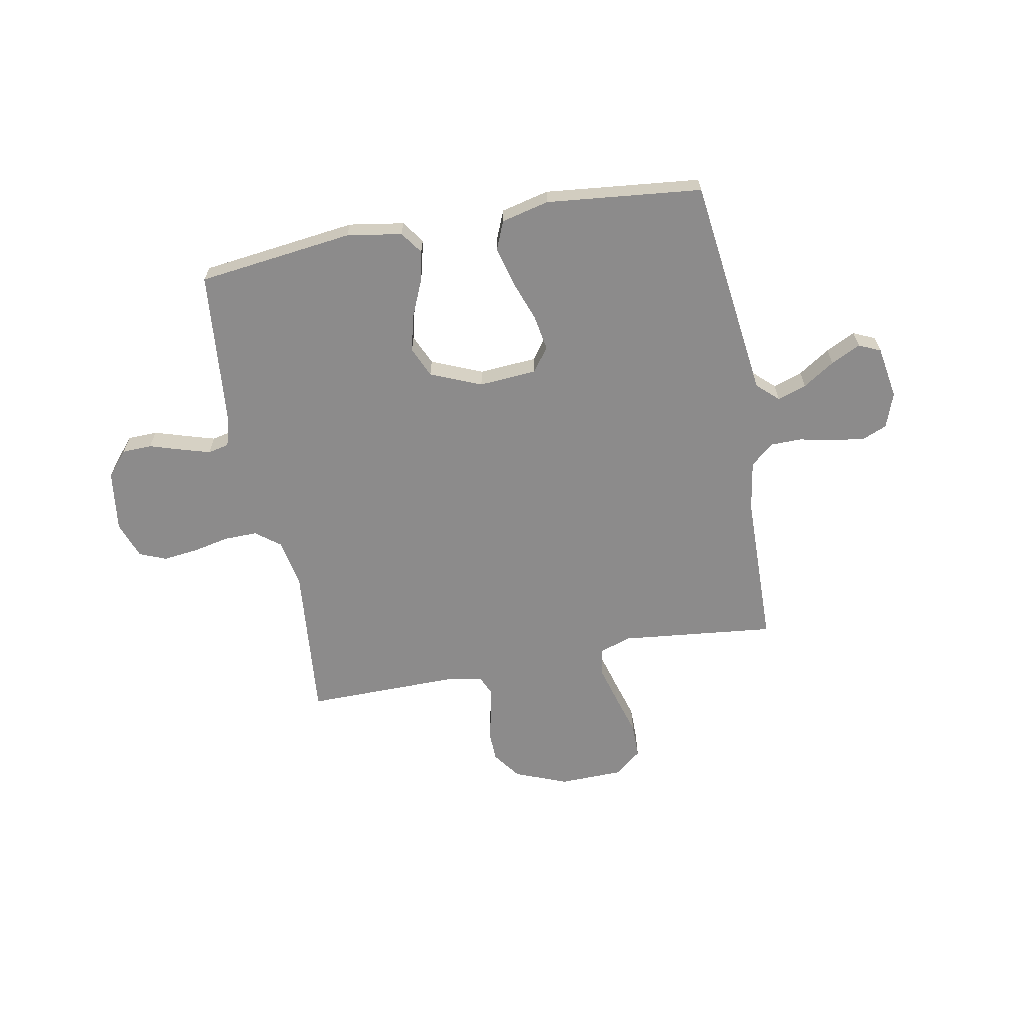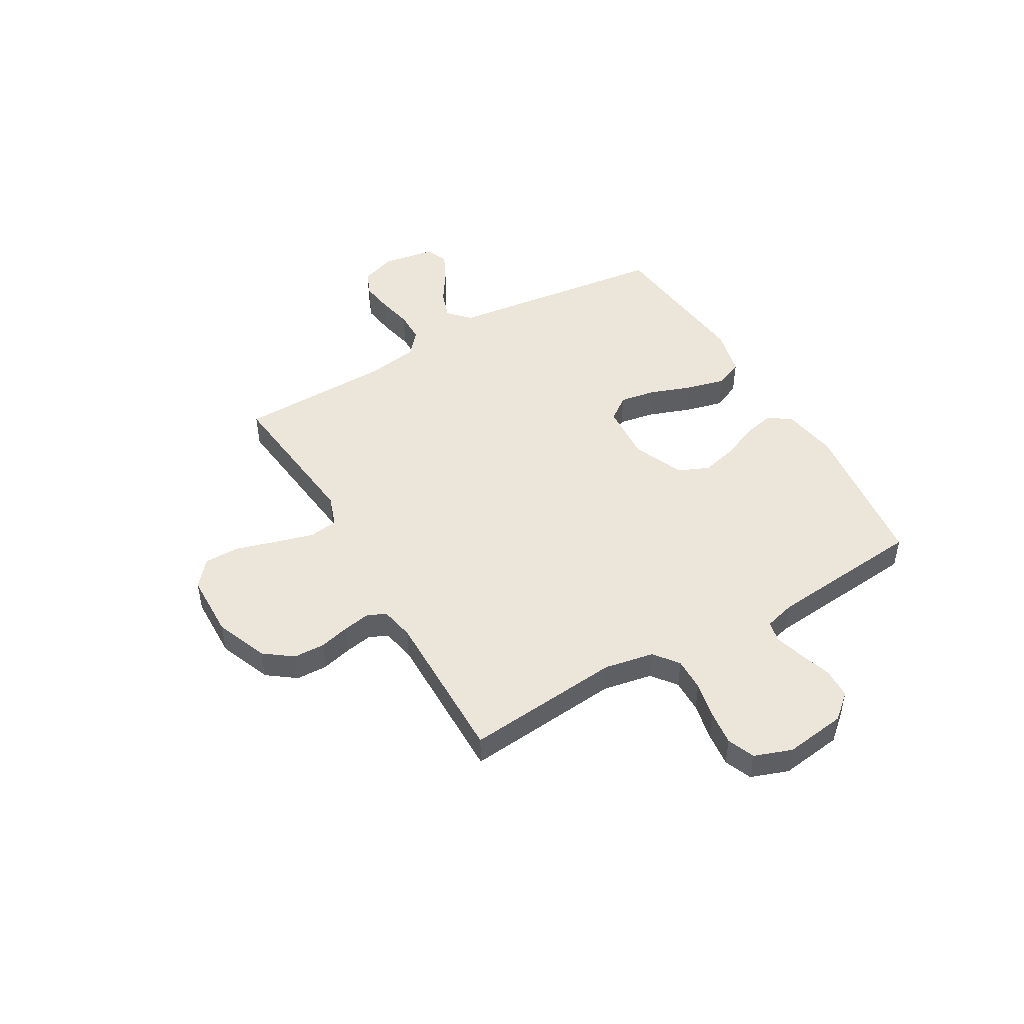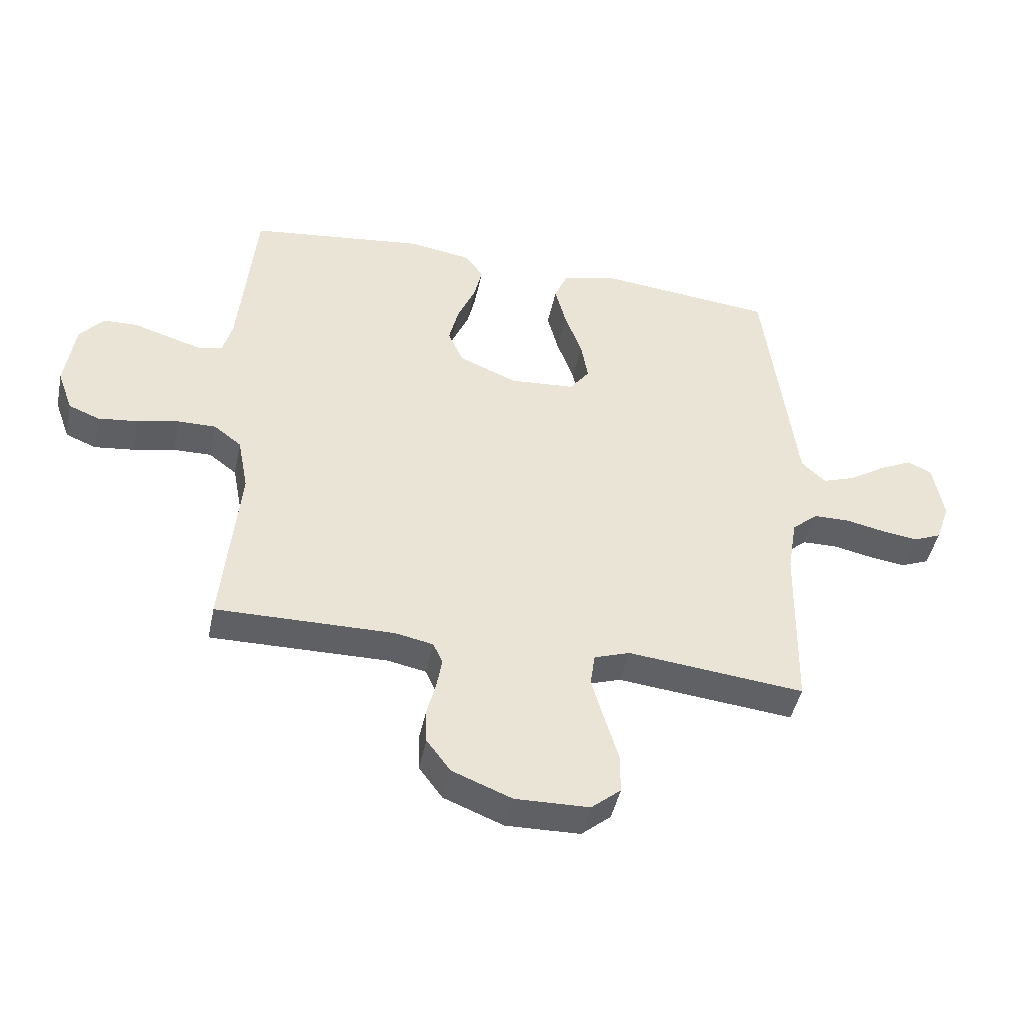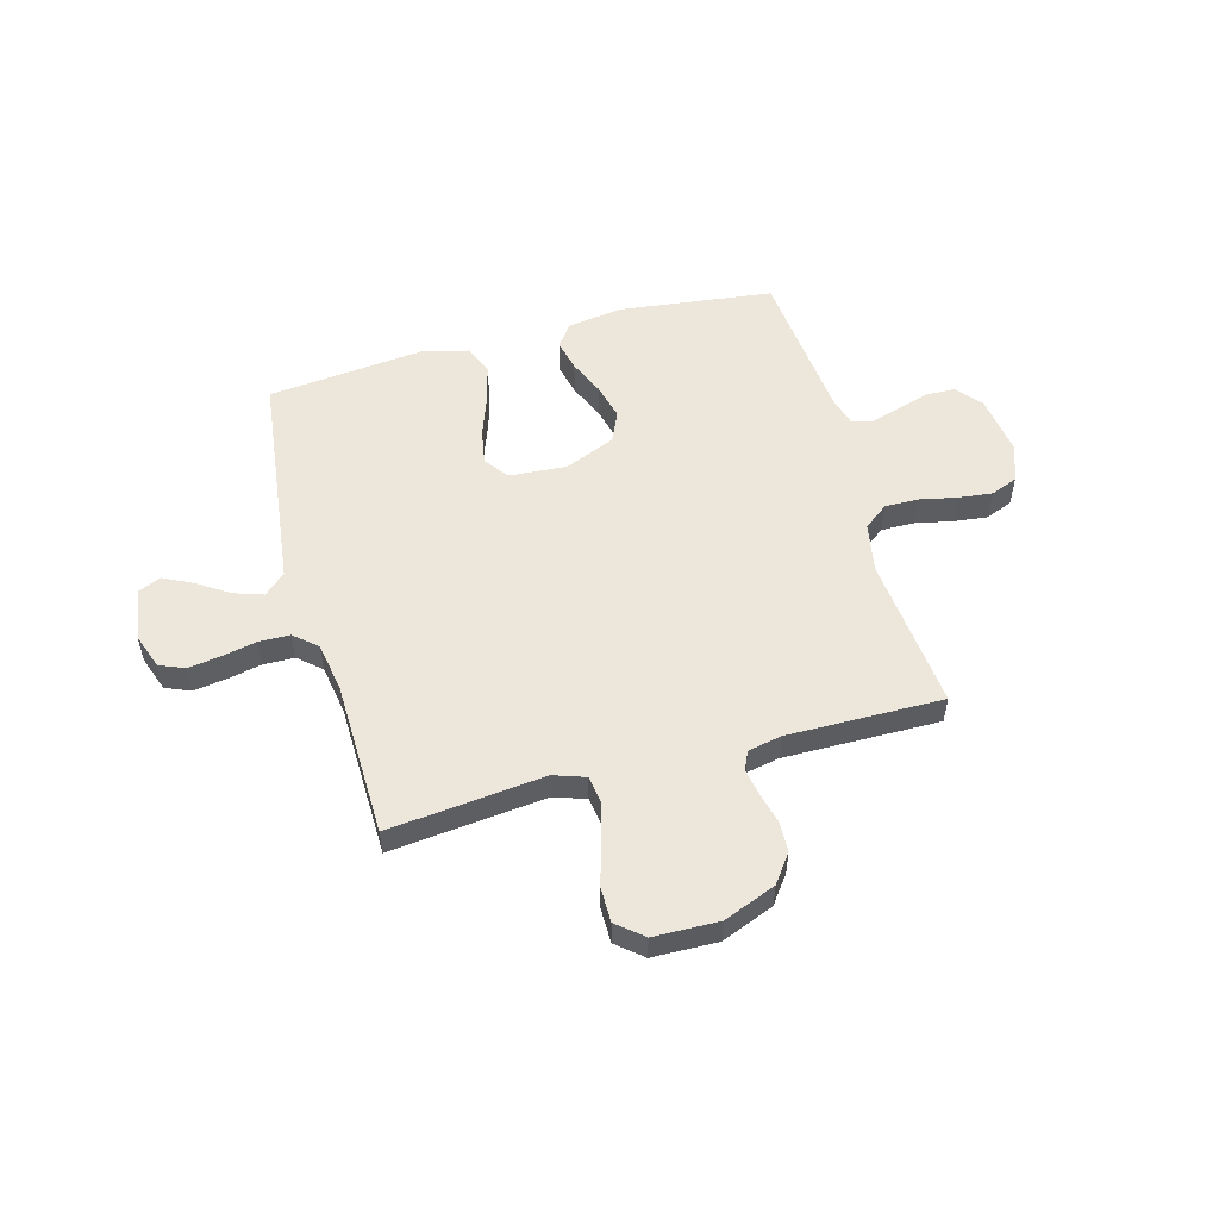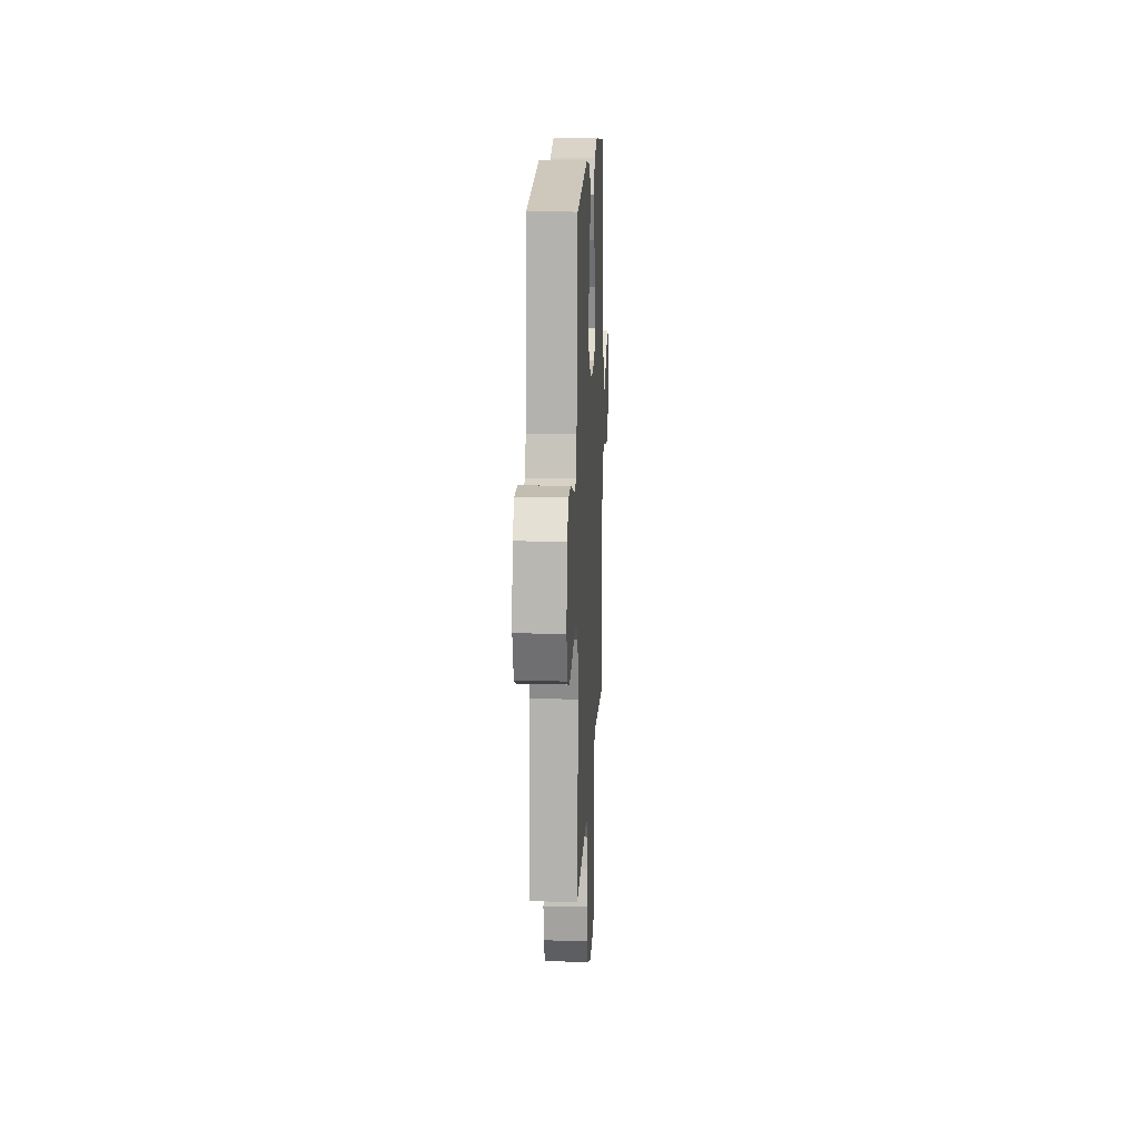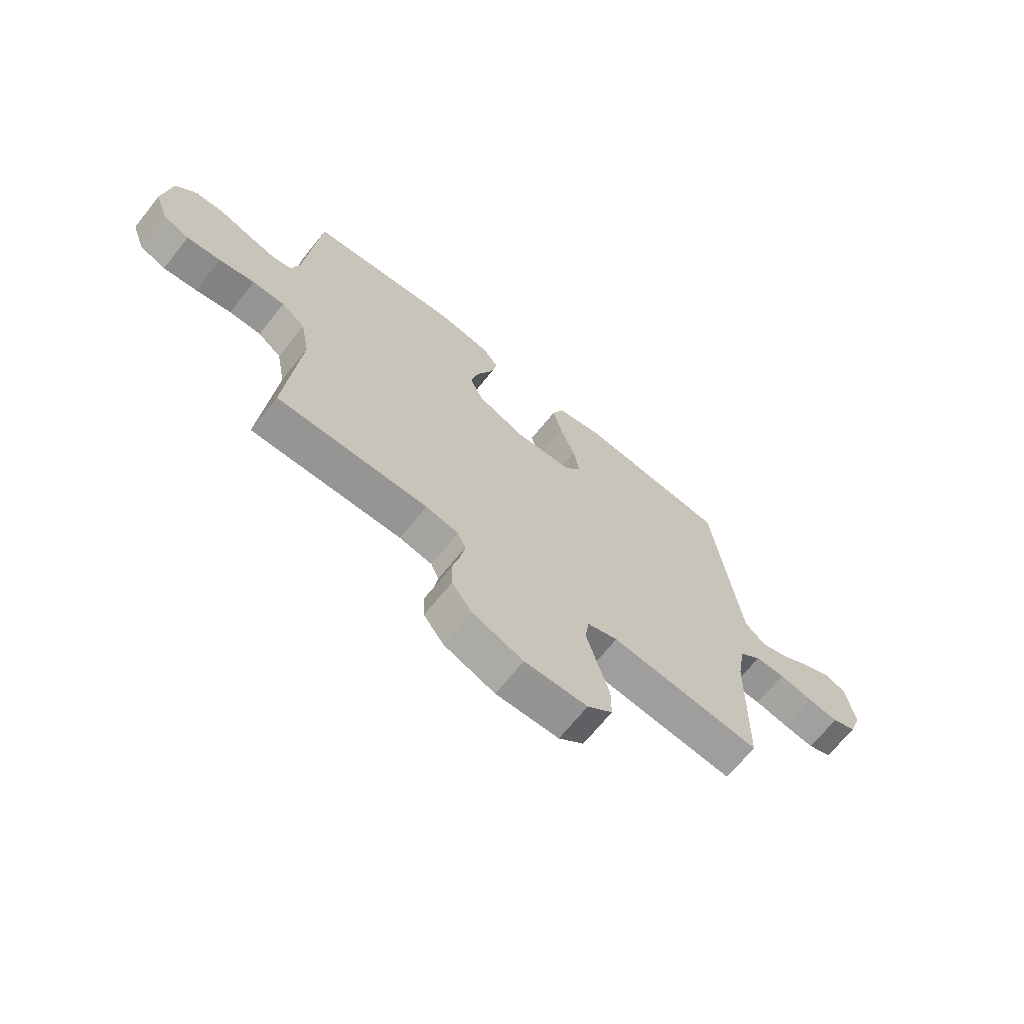
<metadata>
{"format":"obj","ext":"obj","renderer":"f3d","projection":"perspective","resolution":1024,"background":"white","views":[{"elev":-64.0,"azim":10.6,"up":"+Y"},{"elev":47.6,"azim":-120.2,"up":"+Y"},{"elev":-45.2,"azim":-11.8,"up":"+Z"},{"elev":53.7,"azim":164.6,"up":"+Y"},{"elev":15.1,"azim":-87.3,"up":"+Z"},{"elev":-67.9,"azim":-38.7,"up":"+Z"}]}
</metadata>
<code>
v -0.5 0.07 -0.5
v -0.472 0.07 -0.2
v -0.49 0.07 -0.105
v -0.537 0.07 -0.069
v -0.601 0.07 -0.07
v -0.672 0.07 -0.085
v -0.739 0.07 -0.093
v -0.791 0.07 -0.072
v -0.817 0.07 0
v -0.801 0.07 0.118
v -0.76 0.07 0.166
v -0.703 0.07 0.168
v -0.642 0.07 0.149
v -0.585 0.07 0.132
v -0.544 0.07 0.141
v -0.528 0.07 0.2
v -0.5 0.07 0.5
v -0.2 0.07 0.537
v -0.094 0.07 0.52
v -0.063 0.07 0.477
v -0.077 0.07 0.416
v -0.107 0.07 0.346
v -0.124 0.07 0.277
v -0.098 0.07 0.218
v 0 0.07 0.177
v 0.111 0.07 0.185
v 0.145 0.07 0.231
v 0.133 0.07 0.3
v 0.104 0.07 0.38
v 0.085 0.07 0.454
v 0.108 0.07 0.509
v 0.2 0.07 0.531
v 0.5 0.07 0.5
v 0.537 0.07 0.2
v 0.553 0.07 0.071
v 0.594 0.07 0.033
v 0.65 0.07 0.052
v 0.711 0.07 0.092
v 0.768 0.07 0.12
v 0.81 0.07 0.101
v 0.827 0.07 0
v 0.803 0.07 -0.068
v 0.755 0.07 -0.088
v 0.692 0.07 -0.079
v 0.626 0.07 -0.065
v 0.566 0.07 -0.066
v 0.522 0.07 -0.104
v 0.506 0.07 -0.2
v 0.5 0.07 -0.5
v 0.2 0.07 -0.468
v 0.139 0.07 -0.489
v 0.131 0.07 -0.545
v 0.152 0.07 -0.619
v 0.175 0.07 -0.697
v 0.175 0.07 -0.765
v 0.125 0.07 -0.807
v 0 0.07 -0.81
v -0.101 0.07 -0.77
v -0.141 0.07 -0.716
v -0.143 0.07 -0.656
v -0.128 0.07 -0.597
v -0.119 0.07 -0.546
v -0.135 0.07 -0.51
v -0.2 0.07 -0.497
v -0.5 0 -0.5
v -0.472 0 -0.2
v -0.49 0 -0.105
v -0.537 0 -0.069
v -0.601 0 -0.07
v -0.672 0 -0.085
v -0.739 0 -0.093
v -0.791 0 -0.072
v -0.817 0 0
v -0.801 0 0.118
v -0.76 0 0.166
v -0.703 0 0.168
v -0.642 0 0.149
v -0.585 0 0.132
v -0.544 0 0.141
v -0.528 0 0.2
v -0.5 0 0.5
v -0.2 0 0.537
v -0.094 0 0.52
v -0.063 0 0.477
v -0.077 0 0.416
v -0.107 0 0.346
v -0.124 0 0.277
v -0.098 0 0.218
v 0 0 0.177
v 0.111 0 0.185
v 0.145 0 0.231
v 0.133 0 0.3
v 0.104 0 0.38
v 0.085 0 0.454
v 0.108 0 0.509
v 0.2 0 0.531
v 0.5 0 0.5
v 0.537 0 0.2
v 0.553 0 0.071
v 0.594 0 0.033
v 0.65 0 0.052
v 0.711 0 0.092
v 0.768 0 0.12
v 0.81 0 0.101
v 0.827 0 0
v 0.803 0 -0.068
v 0.755 0 -0.088
v 0.692 0 -0.079
v 0.626 0 -0.065
v 0.566 0 -0.066
v 0.522 0 -0.104
v 0.506 0 -0.2
v 0.5 0 -0.5
v 0.2 0 -0.468
v 0.139 0 -0.489
v 0.131 0 -0.545
v 0.152 0 -0.619
v 0.175 0 -0.697
v 0.175 0 -0.765
v 0.125 0 -0.807
v 0 0 -0.81
v -0.101 0 -0.77
v -0.141 0 -0.716
v -0.143 0 -0.656
v -0.128 0 -0.597
v -0.119 0 -0.546
v -0.135 0 -0.51
v -0.2 0 -0.497
f 59 60 61
f 58 59 61
f 57 58 61
f 56 57 61
f 55 56 61
f 54 55 61
f 53 54 61
f 52 53 61 62
f 51 52 62 63
f 48 49 50
f 51 63 64
f 50 51 64
f 48 50 64
f 47 48 64
f 43 44 45
f 42 43 45
f 41 42 45
f 40 41 45
f 39 40 45
f 38 39 45
f 37 38 45
f 36 37 45 46
f 64 1 2
f 47 64 2
f 46 47 2
f 36 46 2
f 35 36 2
f 32 33 34
f 31 32 34
f 30 31 34
f 29 30 34
f 28 29 34
f 20 21 22
f 19 20 22
f 18 19 22
f 17 18 22
f 16 17 22
f 15 16 22 23
f 11 12 13
f 10 11 13
f 9 10 13
f 8 9 13
f 7 8 13
f 6 7 13
f 5 6 13
f 4 5 13 14
f 3 4 14 15
f 35 2 3
f 27 28 34 35
f 26 27 35
f 25 26 35 3
f 24 25 3 15
f 15 23 24
f 125 124 123
f 125 123 122
f 125 122 121
f 125 121 120
f 125 120 119
f 125 119 118
f 125 118 117
f 126 125 117 116
f 127 126 116 115
f 114 113 112
f 128 127 115
f 128 115 114
f 128 114 112
f 128 112 111
f 109 108 107
f 109 107 106
f 109 106 105
f 109 105 104
f 109 104 103
f 109 103 102
f 109 102 101
f 110 109 101 100
f 66 65 128
f 66 128 111
f 66 111 110
f 66 110 100
f 66 100 99
f 98 97 96
f 98 96 95
f 98 95 94
f 98 94 93
f 98 93 92
f 86 85 84
f 86 84 83
f 86 83 82
f 86 82 81
f 86 81 80
f 87 86 80 79
f 77 76 75
f 77 75 74
f 77 74 73
f 77 73 72
f 77 72 71
f 77 71 70
f 77 70 69
f 78 77 69 68
f 79 78 68 67
f 67 66 99
f 99 98 92 91
f 99 91 90
f 67 99 90 89
f 79 67 89 88
f 88 87 79
f 1 65 66 2
f 2 66 67 3
f 3 67 68 4
f 4 68 69 5
f 5 69 70 6
f 6 70 71 7
f 7 71 72 8
f 8 72 73 9
f 9 73 74 10
f 10 74 75 11
f 11 75 76 12
f 12 76 77 13
f 13 77 78 14
f 14 78 79 15
f 15 79 80 16
f 16 80 81 17
f 17 81 82 18
f 18 82 83 19
f 19 83 84 20
f 20 84 85 21
f 21 85 86 22
f 22 86 87 23
f 23 87 88 24
f 24 88 89 25
f 25 89 90 26
f 26 90 91 27
f 27 91 92 28
f 28 92 93 29
f 29 93 94 30
f 30 94 95 31
f 31 95 96 32
f 32 96 97 33
f 33 97 98 34
f 34 98 99 35
f 35 99 100 36
f 36 100 101 37
f 37 101 102 38
f 38 102 103 39
f 39 103 104 40
f 40 104 105 41
f 41 105 106 42
f 42 106 107 43
f 43 107 108 44
f 44 108 109 45
f 45 109 110 46
f 46 110 111 47
f 47 111 112 48
f 48 112 113 49
f 49 113 114 50
f 50 114 115 51
f 51 115 116 52
f 52 116 117 53
f 53 117 118 54
f 54 118 119 55
f 55 119 120 56
f 56 120 121 57
f 57 121 122 58
f 58 122 123 59
f 59 123 124 60
f 60 124 125 61
f 61 125 126 62
f 62 126 127 63
f 63 127 128 64
f 64 128 65 1

</code>
